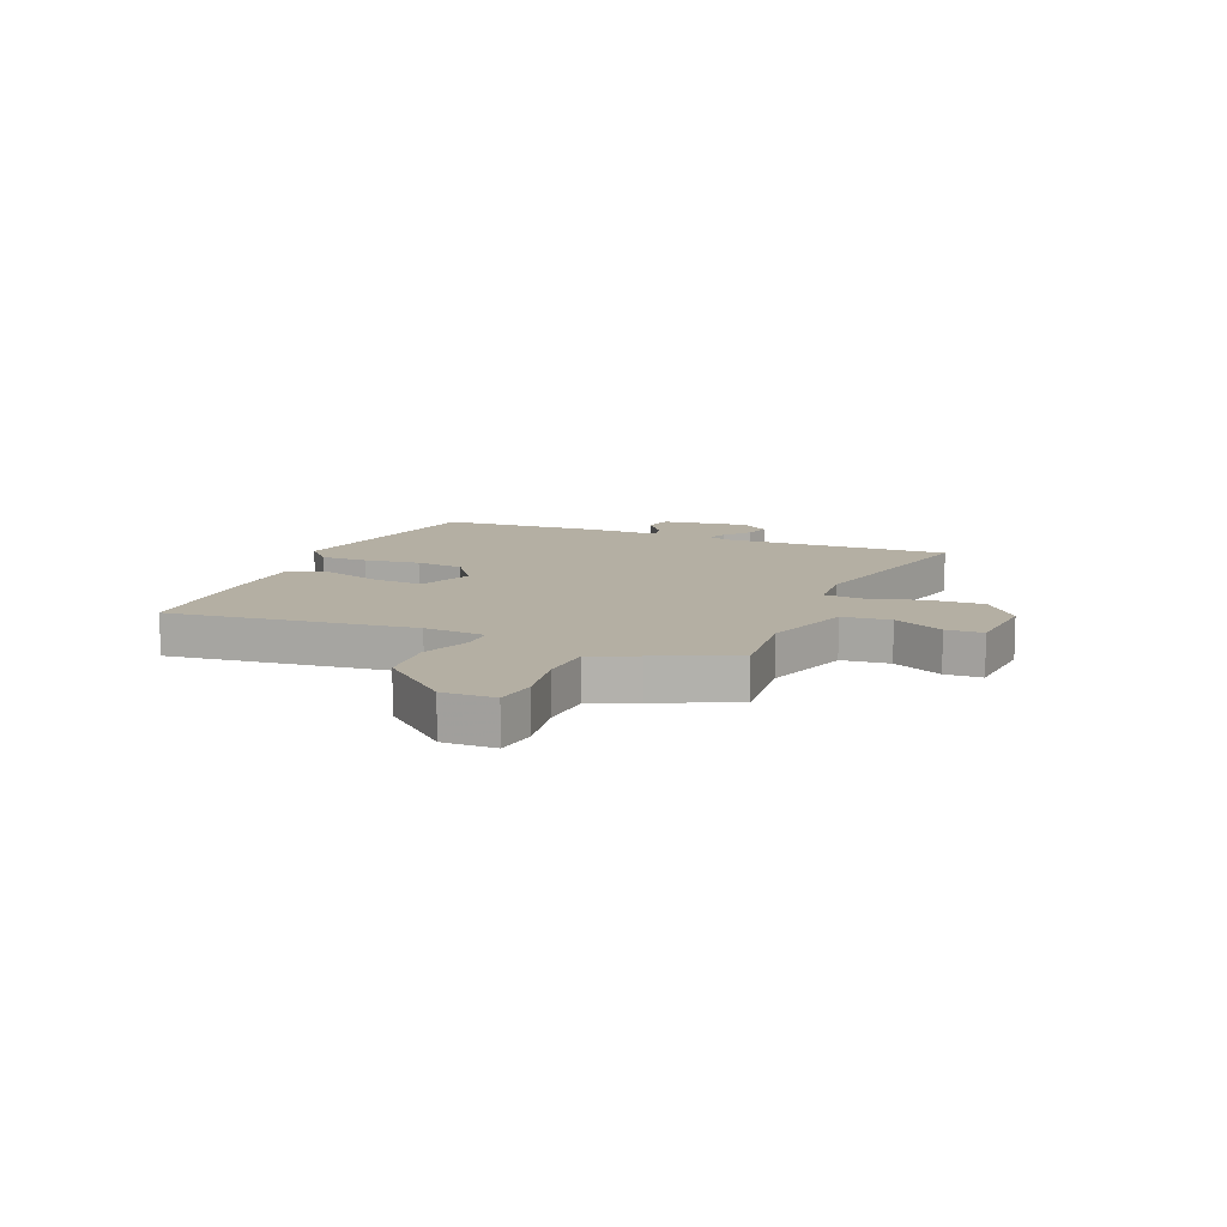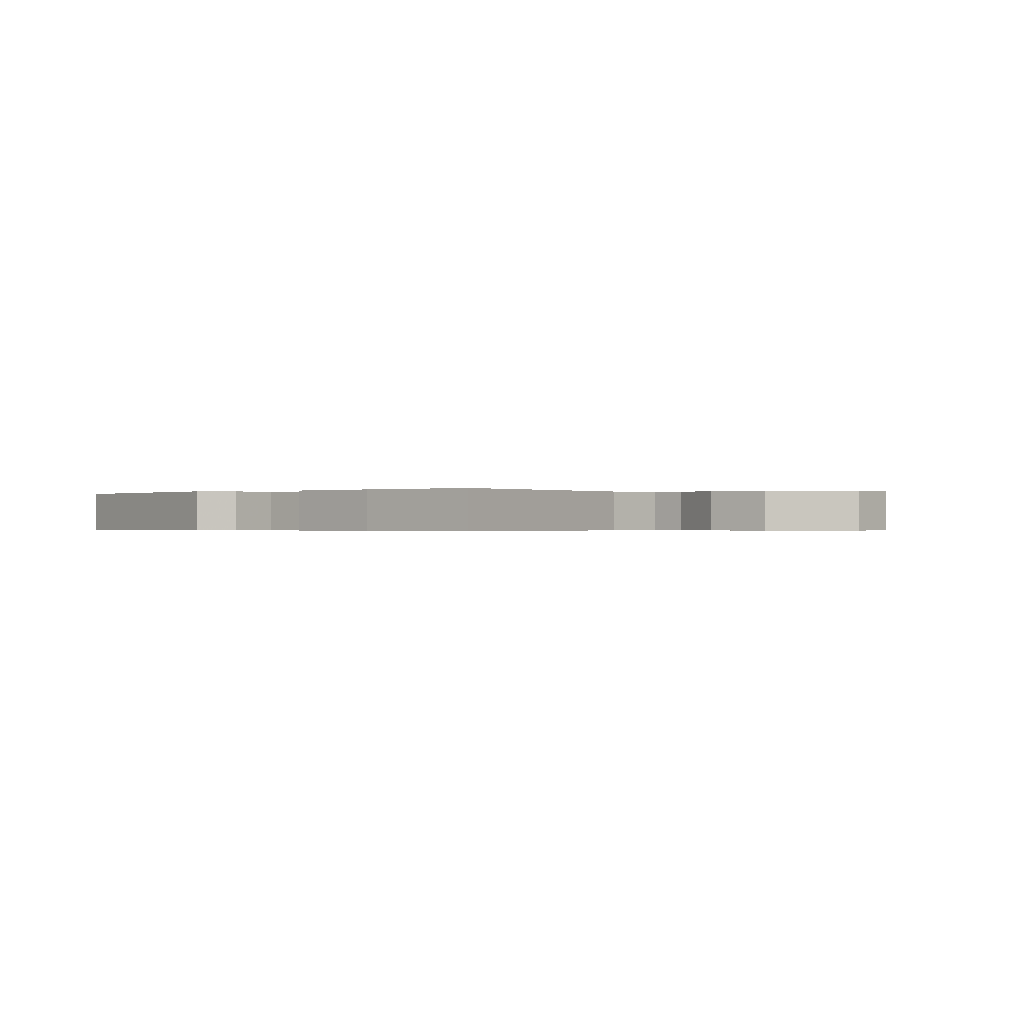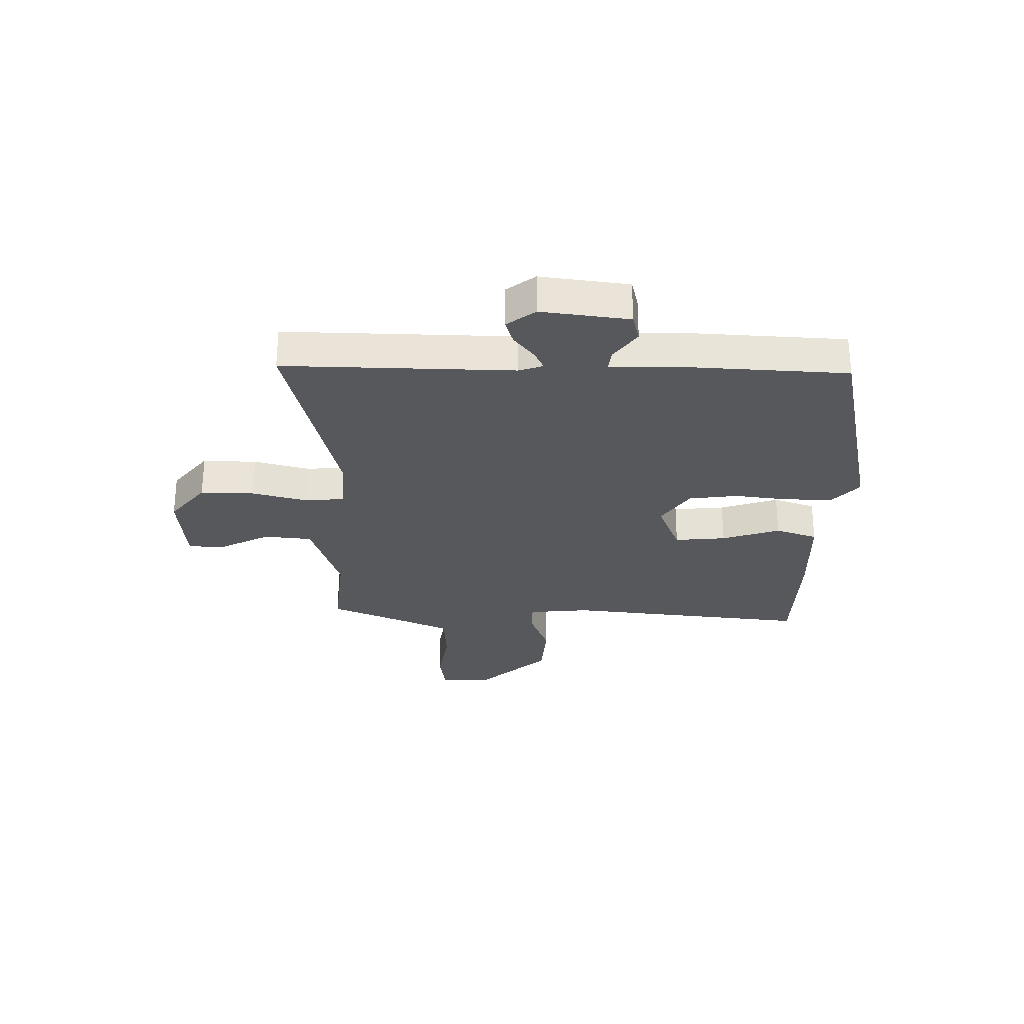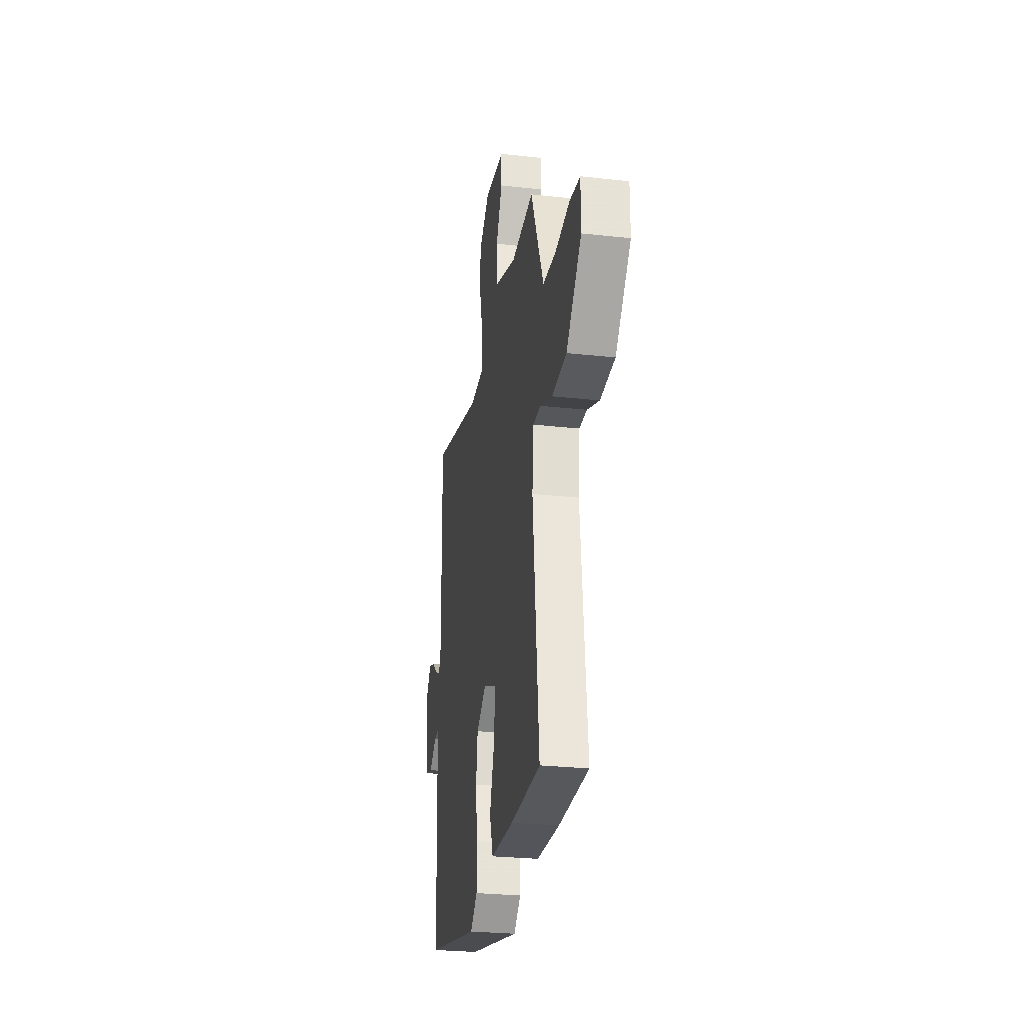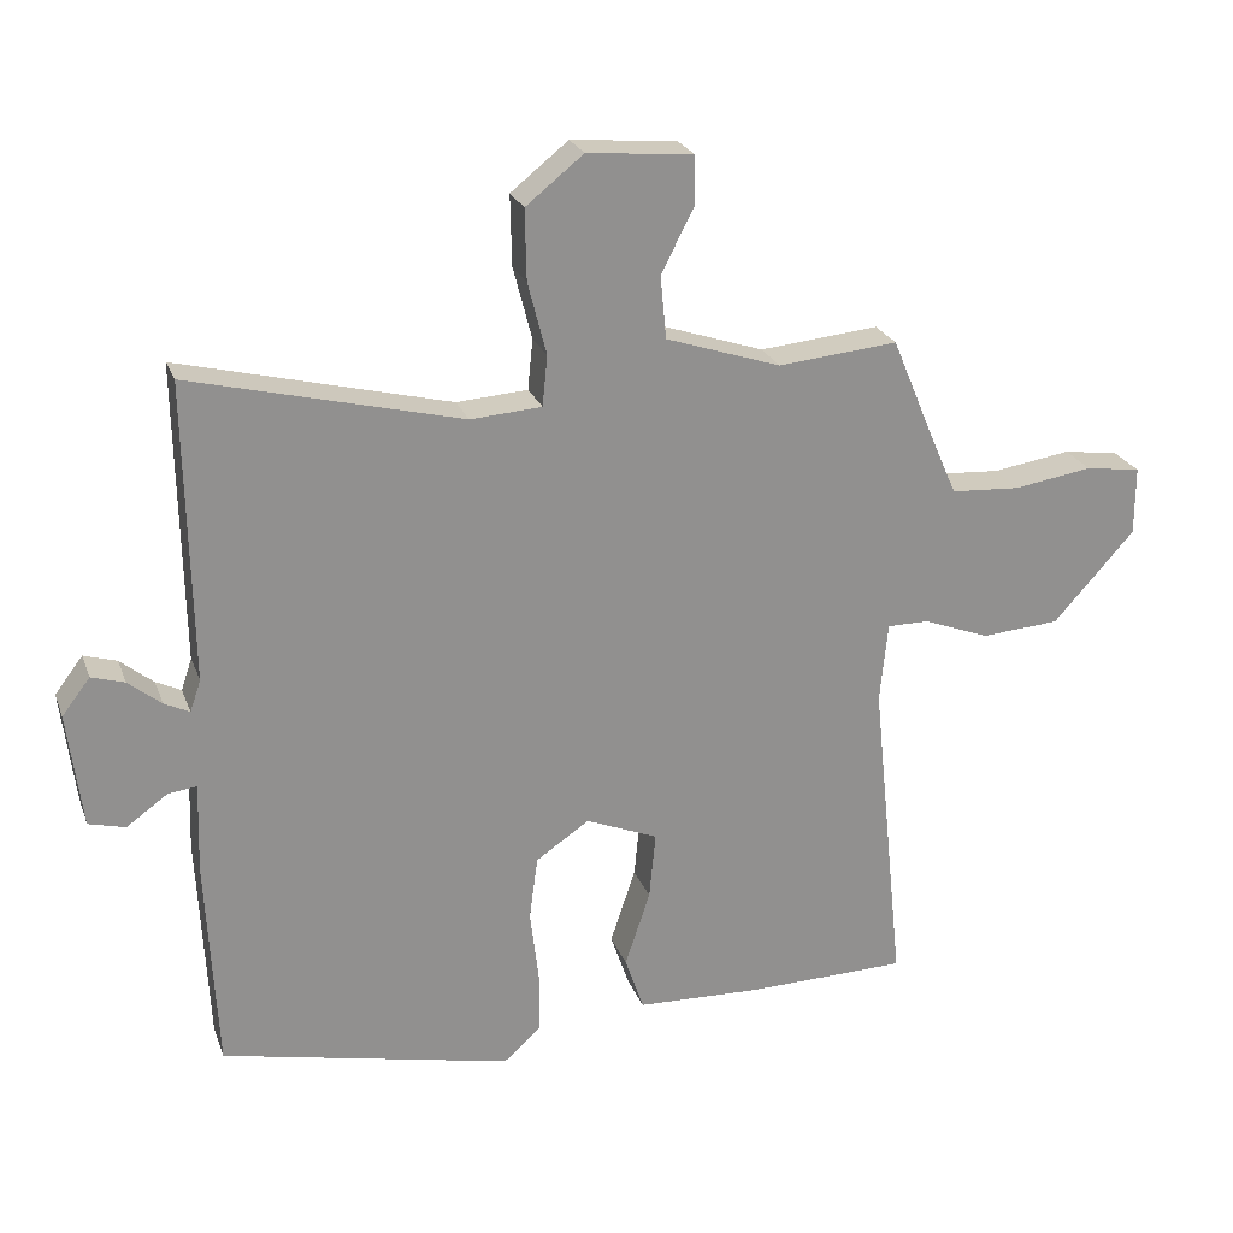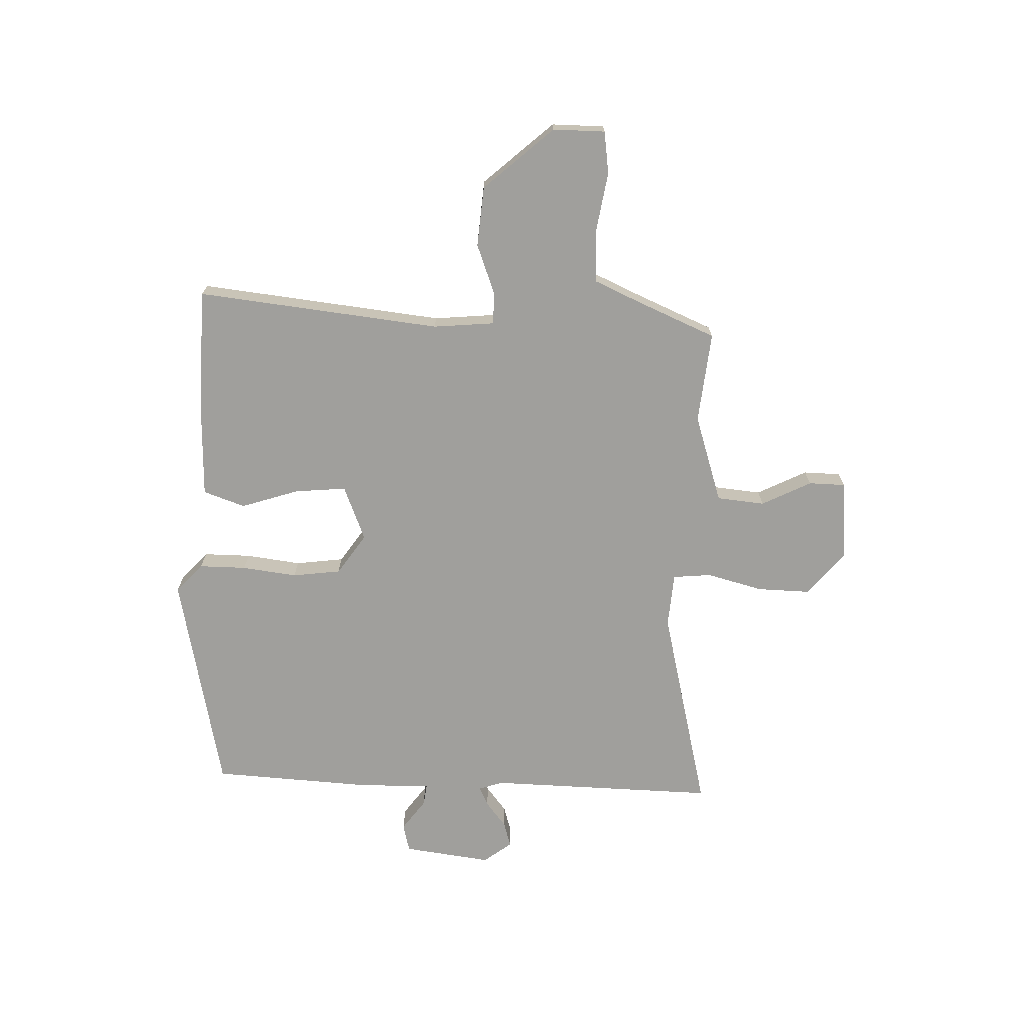
<metadata>
{"format":"obj","ext":"obj","renderer":"f3d","projection":"perspective","resolution":1024,"background":"white","views":[{"elev":11.2,"azim":-68.2,"up":"+Y"},{"elev":-0.3,"azim":-139.5,"up":"+Y"},{"elev":-28.2,"azim":88.9,"up":"+Y"},{"elev":-26.9,"azim":-99.8,"up":"+Z"},{"elev":23.9,"azim":162.6,"up":"+Z"},{"elev":-71.2,"azim":-92.3,"up":"+Y"}]}
</metadata>
<code>
v -0.454 0.07 0.5
v -0.288 0.07 0.484
v -0.128 0.07 0.537
v -0.12 0.07 0.624
v -0.166 0.07 0.714
v -0.165 0.07 0.781
v -0.018 0.07 0.794
v 0.062 0.07 0.73
v 0.06 0.07 0.632
v 0.034 0.07 0.531
v 0.041 0.07 0.461
v 0.14 0.07 0.454
v 0.517 0.07 0.548
v 0.51 0.07 0.133
v 0.525 0.07 0.089
v 0.56 0.07 0.106
v 0.606 0.07 0.143
v 0.652 0.07 0.157
v 0.691 0.07 0.106
v 0.671 0.07 -0.054
v 0.62 0.07 -0.067
v 0.563 0.07 -0.026
v 0.523 0.07 -0.021
v 0.527 0.07 -0.147
v 0.512 0.07 -0.443
v 0.108 0.07 -0.53
v 0.056 0.07 -0.483
v 0.056 0.07 -0.397
v 0.068 0.07 -0.297
v 0.056 0.07 -0.209
v -0.018 0.07 -0.159
v -0.118 0.07 -0.2
v -0.109 0.07 -0.293
v -0.074 0.07 -0.398
v -0.1 0.07 -0.474
v -0.272 0.07 -0.48
v -0.497 0.07 -0.475
v -0.451 0.07 -0.031
v -0.462 0.07 0.08
v -0.52 0.07 0.08
v -0.611 0.07 0.045
v -0.72 0.07 0.053
v -0.833 0.07 0.178
v -0.833 0.07 0.273
v -0.756 0.07 0.284
v -0.647 0.07 0.267
v -0.551 0.07 0.273
v -0.514 0.07 0.357
v -0.454 0 0.5
v -0.288 0 0.484
v -0.128 0 0.537
v -0.12 0 0.624
v -0.166 0 0.714
v -0.165 0 0.781
v -0.018 0 0.794
v 0.062 0 0.73
v 0.06 0 0.632
v 0.034 0 0.531
v 0.041 0 0.461
v 0.14 0 0.454
v 0.517 0 0.548
v 0.51 0 0.133
v 0.525 0 0.089
v 0.56 0 0.106
v 0.606 0 0.143
v 0.652 0 0.157
v 0.691 0 0.106
v 0.671 0 -0.054
v 0.62 0 -0.067
v 0.563 0 -0.026
v 0.523 0 -0.021
v 0.527 0 -0.147
v 0.512 0 -0.443
v 0.108 0 -0.53
v 0.056 0 -0.483
v 0.056 0 -0.397
v 0.068 0 -0.297
v 0.056 0 -0.209
v -0.018 0 -0.159
v -0.118 0 -0.2
v -0.109 0 -0.293
v -0.074 0 -0.398
v -0.1 0 -0.474
v -0.272 0 -0.48
v -0.497 0 -0.475
v -0.451 0 -0.031
v -0.462 0 0.08
v -0.52 0 0.08
v -0.611 0 0.045
v -0.72 0 0.053
v -0.833 0 0.178
v -0.833 0 0.273
v -0.756 0 0.284
v -0.647 0 0.267
v -0.551 0 0.273
v -0.514 0 0.357
f 43 44 45 46
f 43 46 47
f 40 41 42 43
f 39 40 43 47
f 35 36 37 38
f 33 34 35 38
f 32 33 38 39
f 31 32 39 47
f 26 27 28 29
f 26 29 30
f 23 24 25 26
f 23 26 30
f 19 20 21 22
f 19 22 23
f 16 17 18 19
f 15 16 19 23
f 14 15 23 30
f 12 13 14 30
f 7 8 9 10
f 7 10 11
f 4 5 6 7
f 3 4 7 11
f 2 3 11
f 48 1 2
f 30 31 47 48
f 12 30 48
f 2 11 12 48
f 94 93 92 91
f 95 94 91
f 91 90 89 88
f 95 91 88 87
f 86 85 84 83
f 86 83 82 81
f 87 86 81 80
f 95 87 80 79
f 77 76 75 74
f 78 77 74
f 74 73 72 71
f 78 74 71
f 70 69 68 67
f 71 70 67
f 67 66 65 64
f 71 67 64 63
f 78 71 63 62
f 78 62 61 60
f 58 57 56 55
f 59 58 55
f 55 54 53 52
f 59 55 52 51
f 59 51 50
f 50 49 96
f 96 95 79 78
f 96 78 60
f 96 60 59 50
f 1 49 50 2
f 2 50 51 3
f 3 51 52 4
f 4 52 53 5
f 5 53 54 6
f 6 54 55 7
f 7 55 56 8
f 8 56 57 9
f 9 57 58 10
f 10 58 59 11
f 11 59 60 12
f 12 60 61 13
f 13 61 62 14
f 14 62 63 15
f 15 63 64 16
f 16 64 65 17
f 17 65 66 18
f 18 66 67 19
f 19 67 68 20
f 20 68 69 21
f 21 69 70 22
f 22 70 71 23
f 23 71 72 24
f 24 72 73 25
f 25 73 74 26
f 26 74 75 27
f 27 75 76 28
f 28 76 77 29
f 29 77 78 30
f 30 78 79 31
f 31 79 80 32
f 32 80 81 33
f 33 81 82 34
f 34 82 83 35
f 35 83 84 36
f 36 84 85 37
f 37 85 86 38
f 38 86 87 39
f 39 87 88 40
f 40 88 89 41
f 41 89 90 42
f 42 90 91 43
f 43 91 92 44
f 44 92 93 45
f 45 93 94 46
f 46 94 95 47
f 47 95 96 48
f 48 96 49 1

</code>
